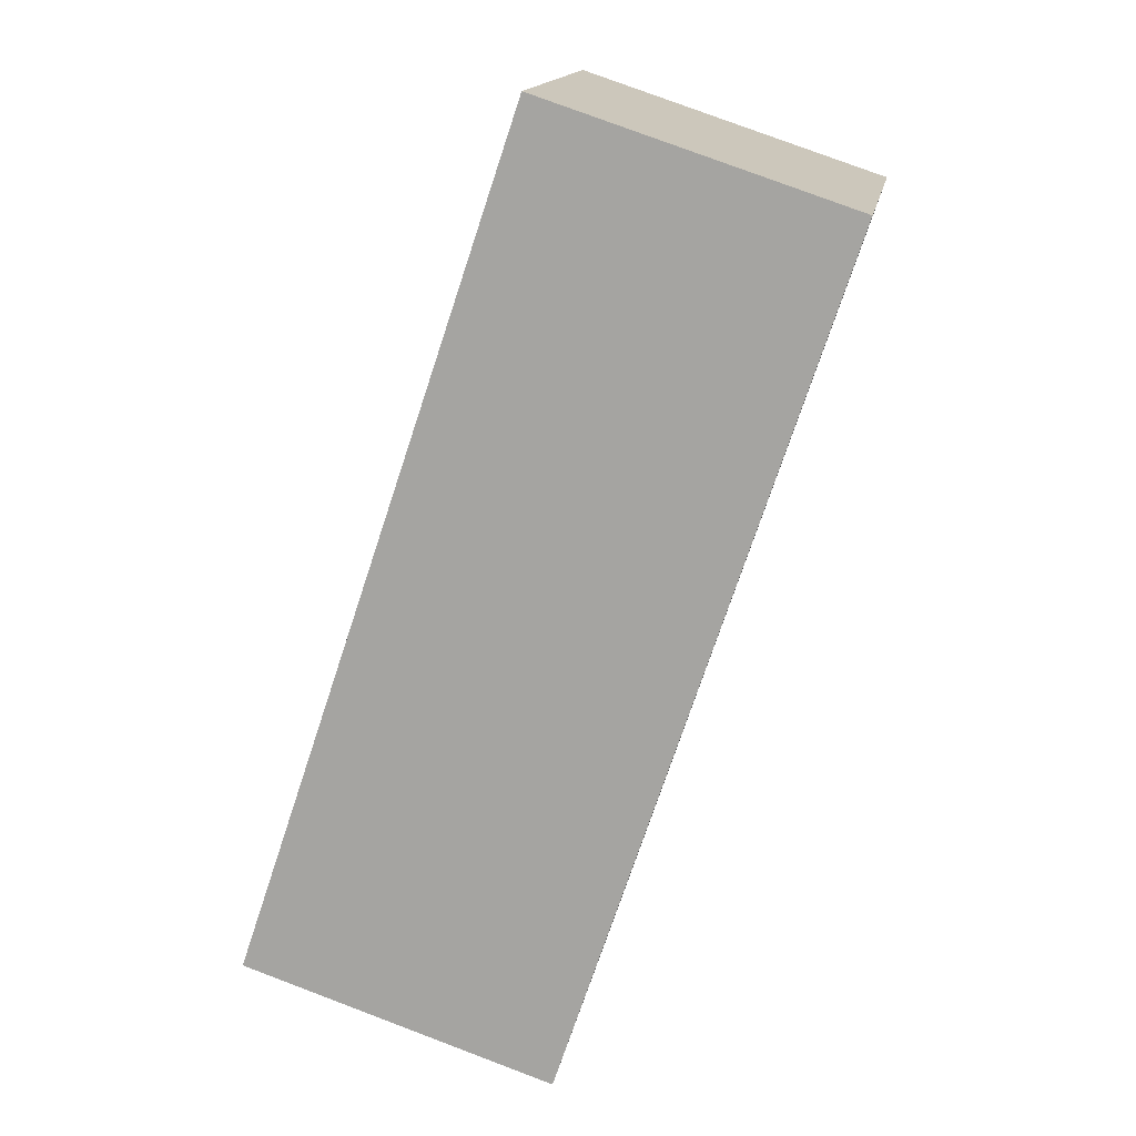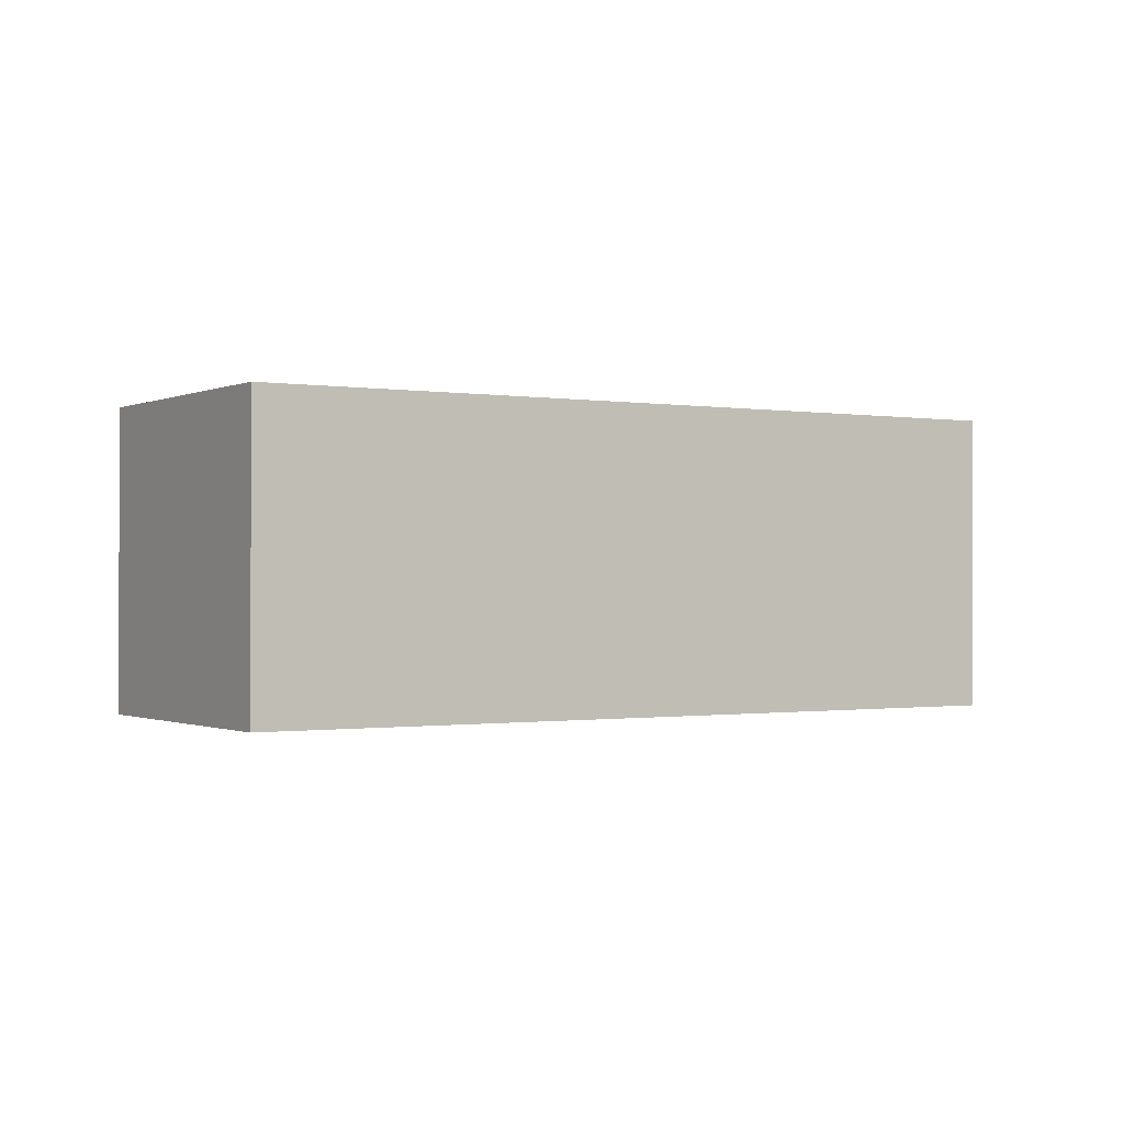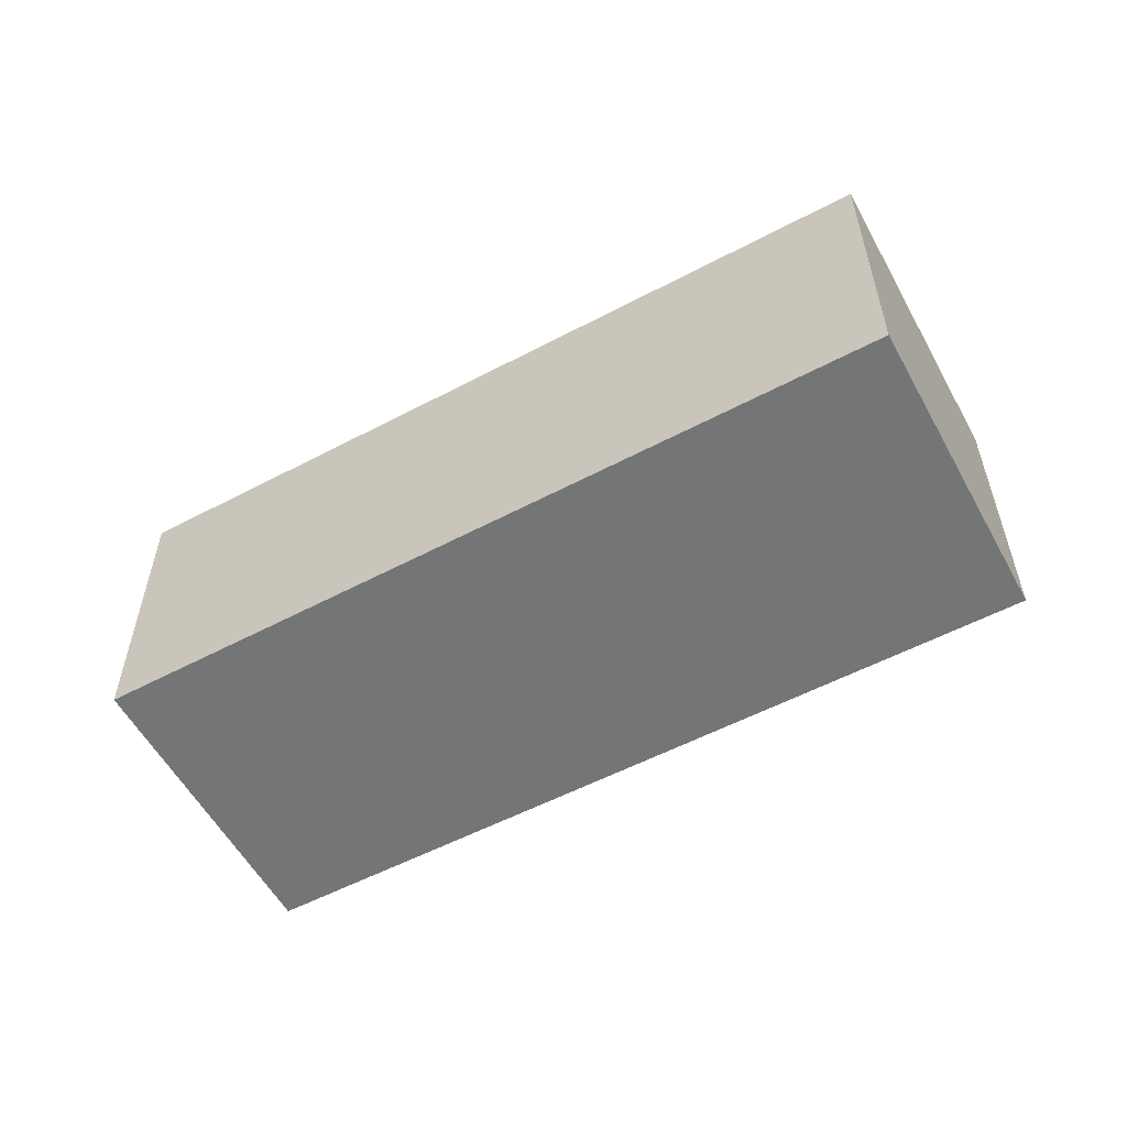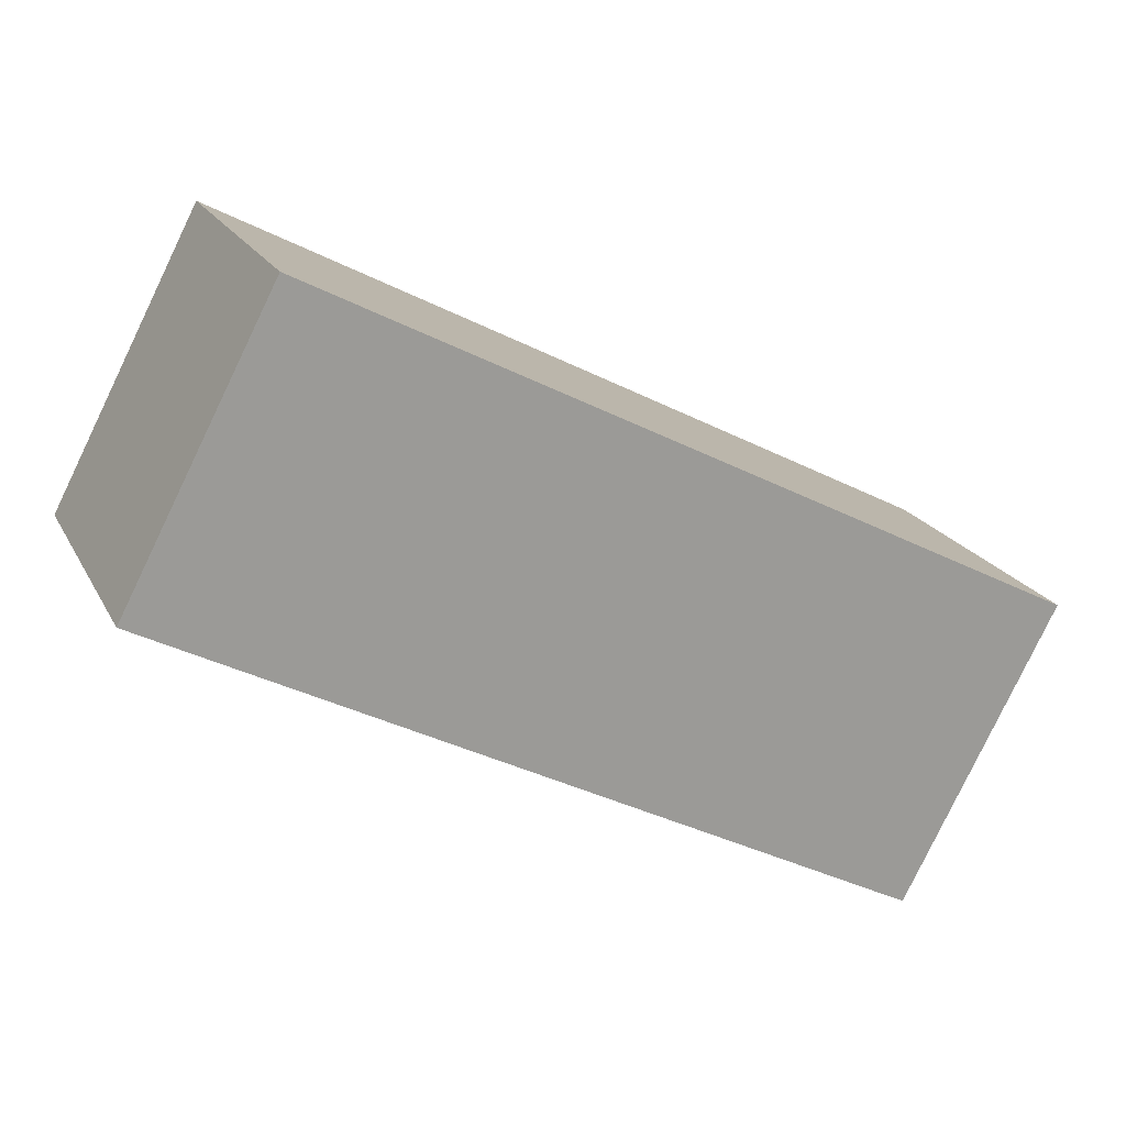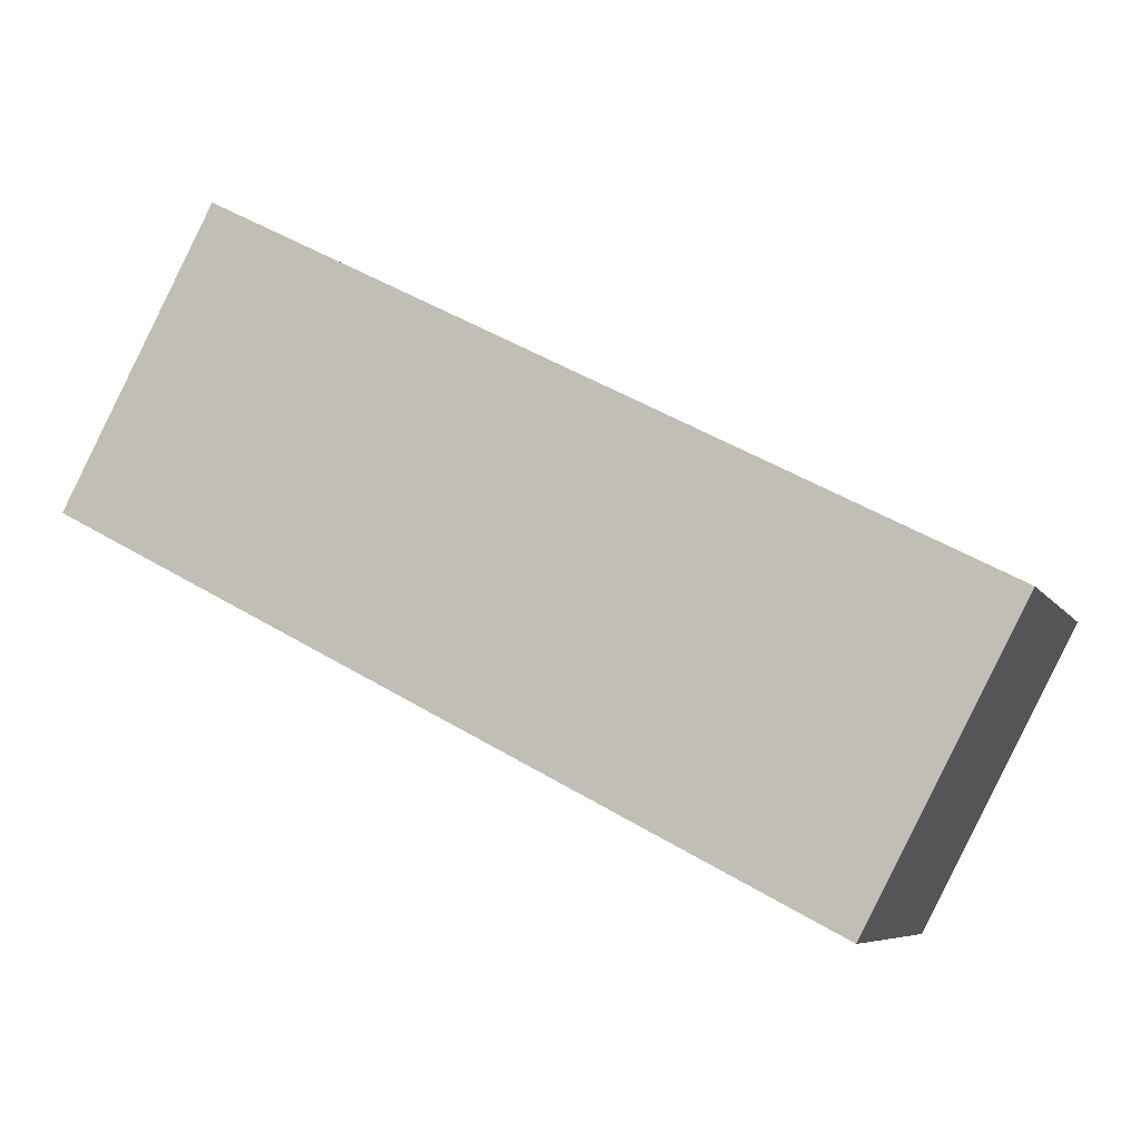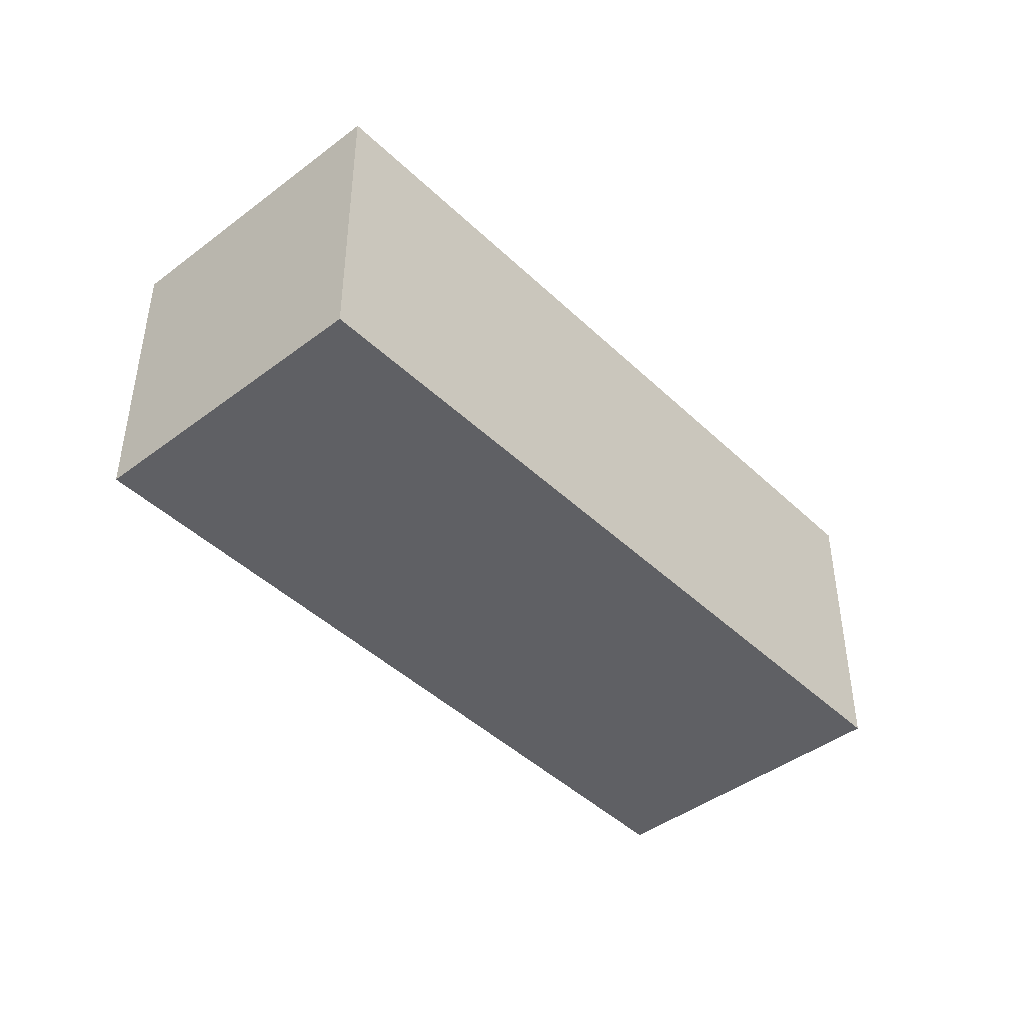
<metadata>
{"format":"obj","ext":"obj","renderer":"f3d","projection":"perspective","resolution":1024,"background":"white","views":[{"elev":78.7,"azim":110.6,"up":"+Z"},{"elev":-0.7,"azim":-4.5,"up":"+Y"},{"elev":-56.5,"azim":56.2,"up":"+Y"},{"elev":19.9,"azim":-20.7,"up":"+Z"},{"elev":-7.0,"azim":18.2,"up":"+Z"},{"elev":-43.7,"azim":-20.7,"up":"+Y"}]}
</metadata>
<code>
v  0 3.558 2.179e-16
v  10.4 3.558 -1.177
v  8.644 3.558 -4.529
v  1.728 3.558 3.298
v  10.4 7.207e-17 -1.177
v  8.644 2.773e-16 -4.529
v  0 0 0
v  1.728 -2.019e-16 3.298
g defaultobject
f 1 2 3
f 2 1 4
f 5 3 2
f 3 5 6
f 6 1 3
f 1 6 7
f 7 4 1
f 4 7 8
f 8 2 4
f 2 8 5
f 8 6 5
f 6 8 7

</code>
